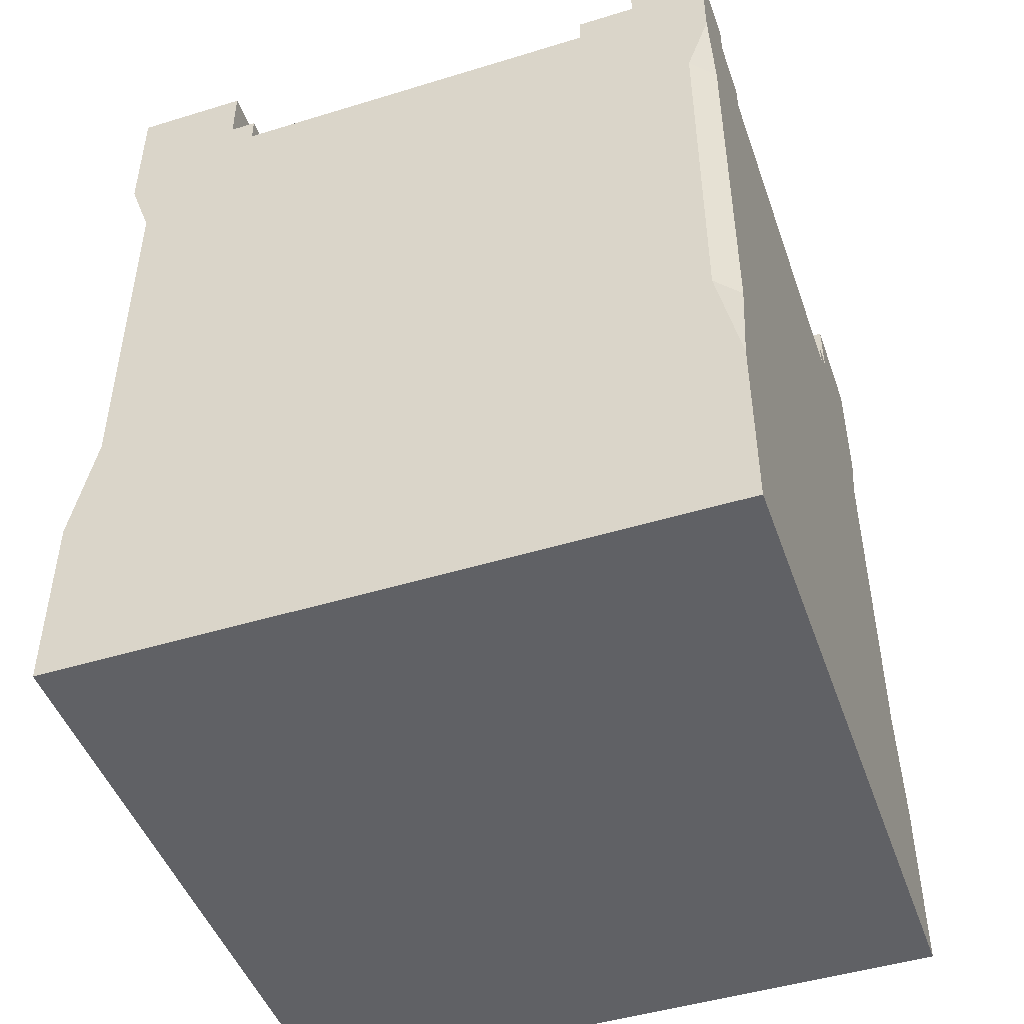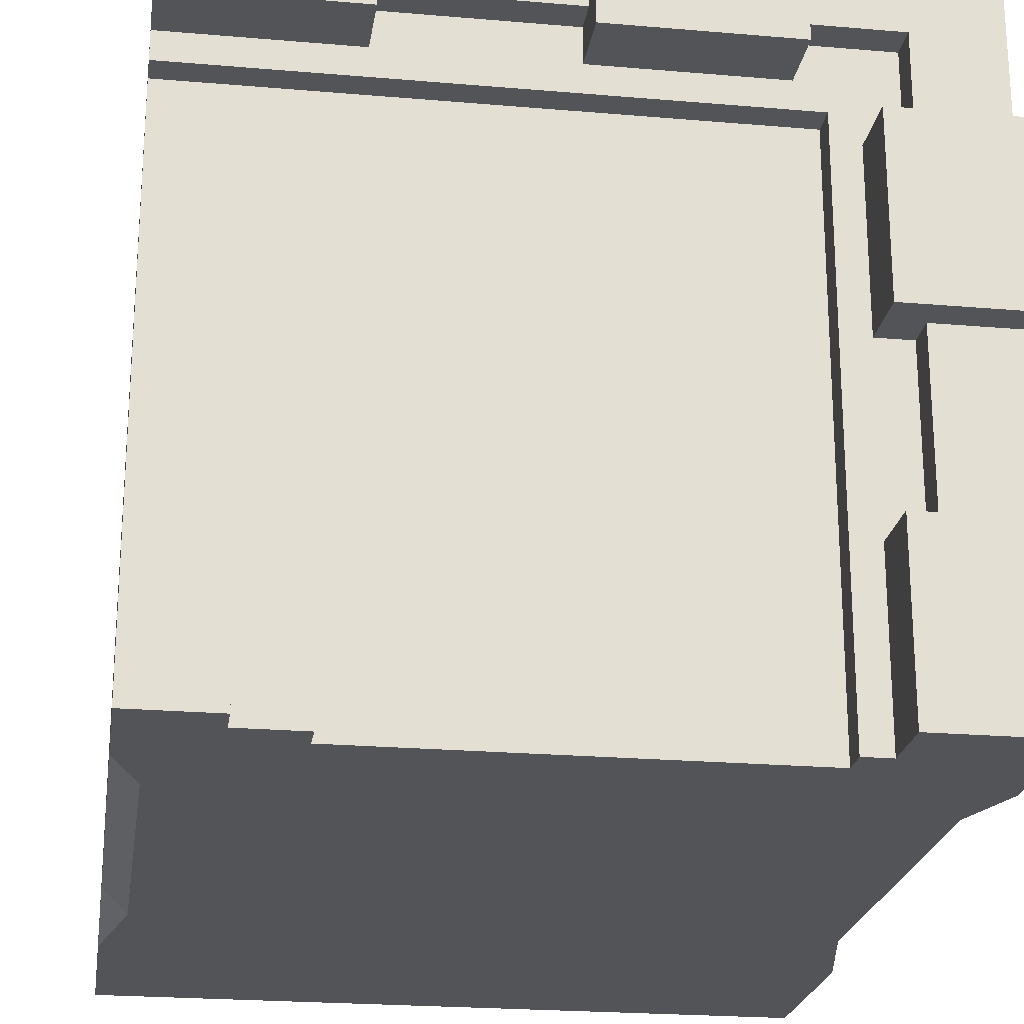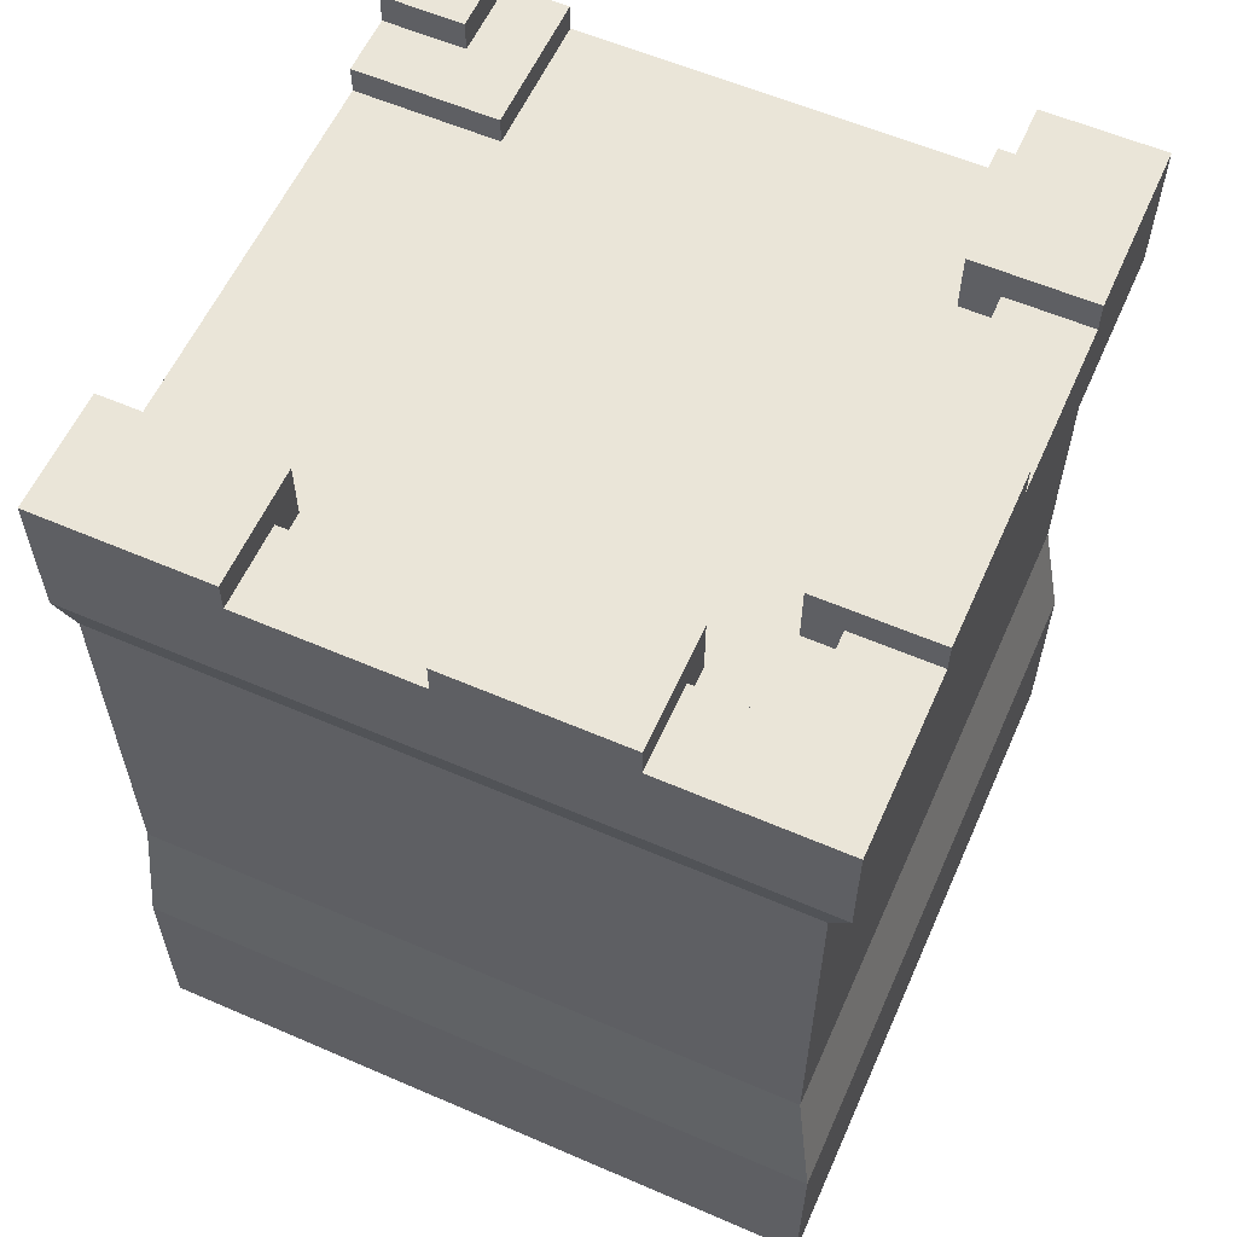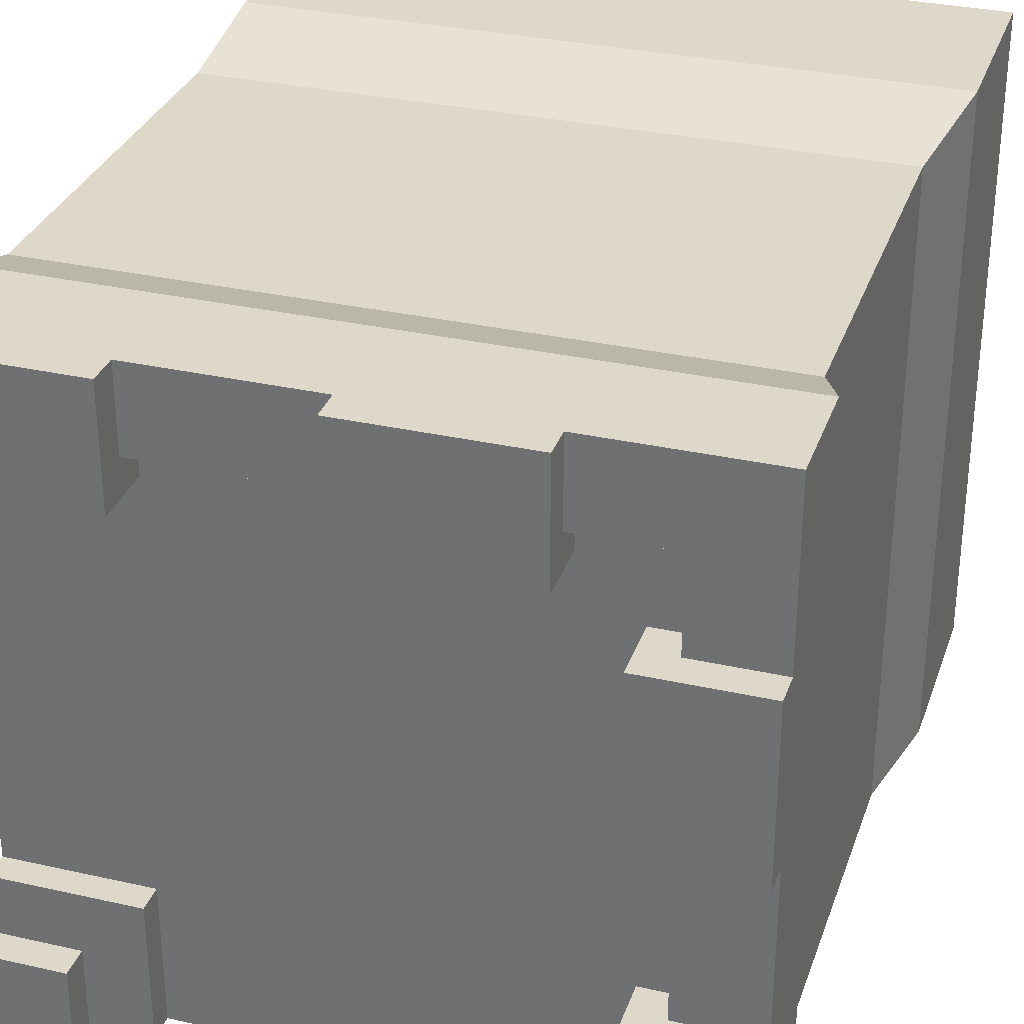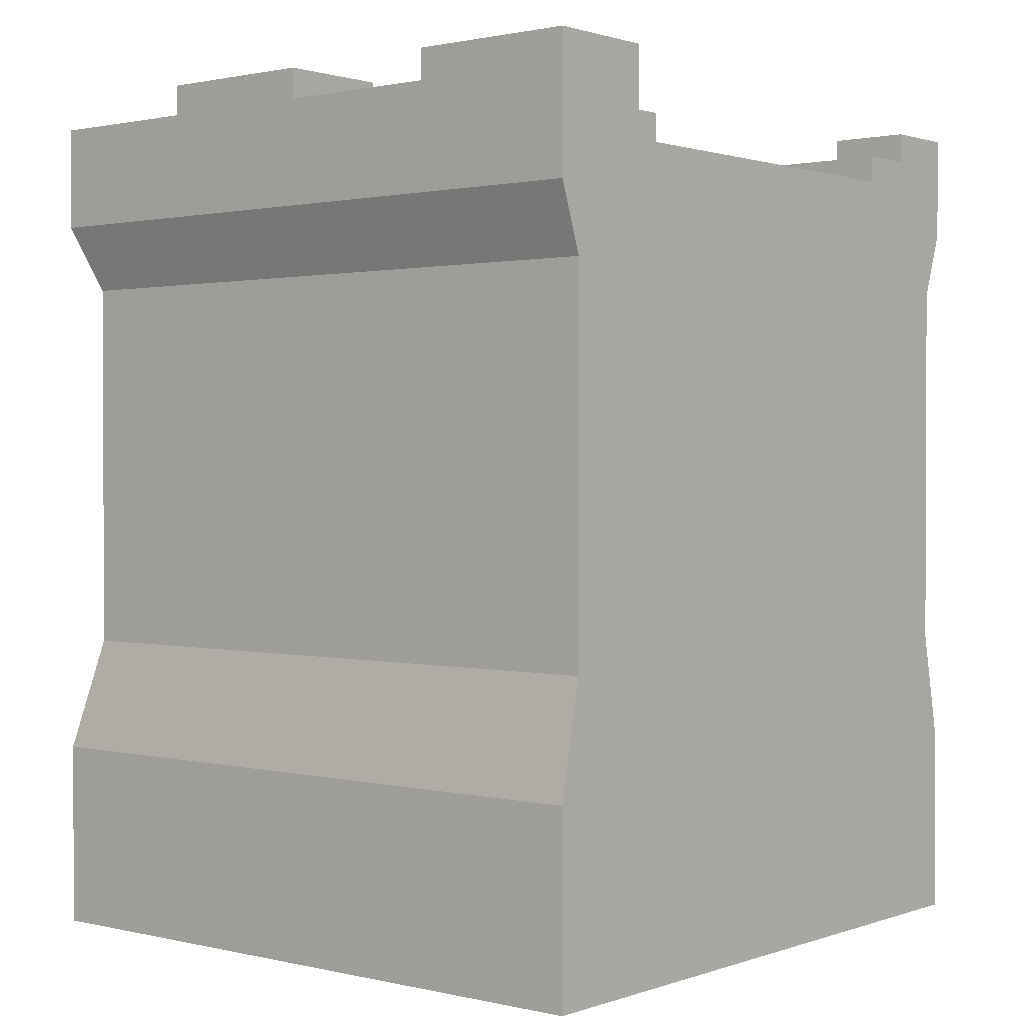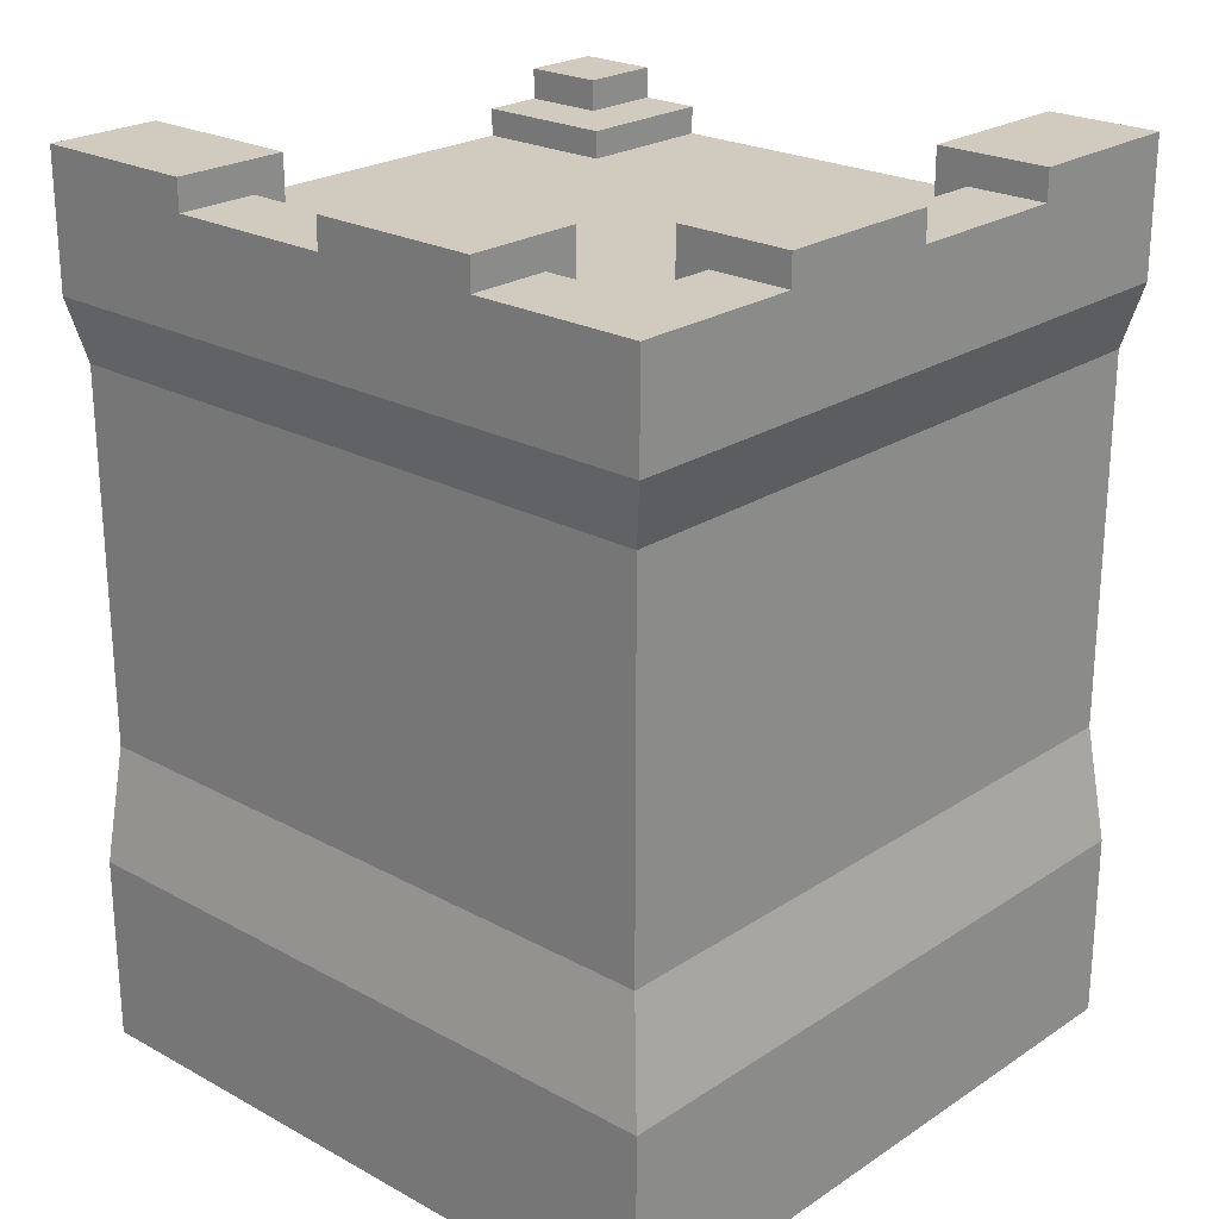
<metadata>
{"format":"obj","ext":"obj","renderer":"f3d","projection":"perspective","resolution":1024,"background":"white","views":[{"elev":-47.2,"azim":109.1,"up":"+Y"},{"elev":-22.8,"azim":171.6,"up":"+Z"},{"elev":58.9,"azim":-66.0,"up":"+Y"},{"elev":31.6,"azim":-162.3,"up":"+Z"},{"elev":1.2,"azim":39.6,"up":"+Y"},{"elev":23.4,"azim":-47.6,"up":"+Y"}]}
</metadata>
<code>
o wallCorner
v 0 0 0
v 80 0 -0
v 80 22.4 1e-06
v 0 22.4 1e-06
v 80 3e-06 -80
v -0 3e-06 -80
v -0 22.4 -80
v 80 22.4 -80
v 2.8 36 -80
v 77.2 36 -80
v 2.8 80.8 -80
v 77.2 80.8 -80
v -0 88.8 -80
v 80 88.8 -80
v 63.27 94.4 -80
v 80 101.2 -80
v 16.73 94.4 -80
v 70.44 97.6 -80
v 63.27 97.6 -80
v 70.44 101.2 -80
v -0 104.8 -80
v 13.56 97.6 -80
v 13.56 104.8 -80
v 16.73 97.6 -80
v 9.56 101.2 -40
v -0 101.2 -40
v -0 104.8 -40
v 13.56 104.8 -40
v 13.56 97.6 -40
v 9.56 97.6 -40
v 13.56 104.8 -20
v 13.56 97.6 -20
v 63.27 94.4 -63.27
v 80 94.4 -63.27
v 80 97.6 -63.27
v 63.27 97.6 -63.27
v 70.44 101.2 -70.44
v 80 101.2 -70.44
v 70.44 97.6 -70.44
v 80 97.6 -70.44
v 80 104.8 -13.56
v 80 97.6 -13.56
v 60 97.6 -13.56
v 60 104.8 -13.56
v 60 101.2 4e-06
v 60 104.8 5e-06
v 60 101.2 -9.56
v 60 97.6 -9.56
v 80 104.8 5e-06
v 13.56 104.8 -60
v 13.56 97.6 -60
v 9.56 101.2 -9.56
v 9.56 97.6 -9.56
v 9.56 97.6 -20
v 9.56 101.2 -20
v 9.56 101.2 -60
v -0 101.2 -60
v -0 101.2 -20
v 0 101.2 4e-06
v 20 101.2 4e-06
v 20 101.2 -9.56
v 40 97.6 -9.56
v 40 101.2 -9.56
v 40 101.2 4e-06
v 9.56 97.6 -60
v 20 104.8 -13.56
v 20 104.8 5e-06
v 40 104.8 5e-06
v 40 104.8 -13.56
v -0 104.8 -20
v -0 104.8 -60
v 40 97.6 -13.56
v 20 97.6 -13.56
v 80 36 -2.8
v 80 80.8 -2.8
v 80 94.4 -16.73
v 80 36 -77.2
v 80 80.8 -77.2
v 80 97.6 -16.73
v 80 88.8 4e-06
v 20 97.6 -9.56
v 2.8 80.8 -2.8
v 0 88.8 4e-06
v 2.8 36 -2.8
v 16.73 97.6 -16.73
v 16.73 94.4 -16.73
f 1 2 3
f 3 4 1
f 5 6 7
f 7 8 5
f 7 9 8
f 9 10 8
f 9 11 10
f 11 12 10
f 11 13 12
f 13 14 12
f 13 15 14
f 15 16 14
f 13 17 15
f 15 18 16
f 15 19 18
f 18 20 16
f 17 13 21
f 21 22 17
f 21 23 22
f 17 22 24
f 25 26 27
f 25 27 28
f 25 28 29
f 29 30 25
f 1 4 7
f 7 6 1
f 31 32 29
f 29 28 31
f 33 34 35
f 35 36 33
f 20 37 38
f 38 16 20
f 33 36 19
f 19 15 33
f 39 37 20
f 20 18 39
f 39 40 38
f 38 37 39
f 41 42 43
f 43 44 41
f 45 46 44
f 44 47 45
f 44 48 47
f 44 43 48
f 41 44 46
f 46 49 41
f 50 51 22
f 22 23 50
f 52 53 54
f 54 55 52
f 56 57 26
f 26 25 56
f 1 6 5
f 5 2 1
f 55 58 59
f 59 52 55
f 59 60 52
f 60 61 52
f 47 48 62
f 62 63 47
f 63 64 45
f 45 47 63
f 25 30 65
f 65 56 25
f 66 67 68
f 68 69 66
f 54 32 31
f 31 55 54
f 31 58 55
f 31 70 58
f 27 70 31
f 31 28 27
f 65 51 50
f 50 56 65
f 50 57 56
f 50 71 57
f 21 71 50
f 50 23 21
f 63 62 72
f 63 72 69
f 63 69 68
f 68 64 63
f 69 72 73
f 73 66 69
f 3 2 5
f 5 74 3
f 5 75 74
f 5 42 75
f 5 76 42
f 5 34 76
f 5 35 34
f 5 40 35
f 5 38 40
f 5 77 38
f 5 8 77
f 38 77 78
f 78 16 38
f 78 14 16
f 42 76 79
f 75 42 41
f 75 41 49
f 49 80 75
f 60 67 66
f 66 61 60
f 66 81 61
f 66 73 81
f 77 8 10
f 82 83 13
f 13 11 82
f 4 3 74
f 74 84 4
f 78 77 10
f 10 12 78
f 78 12 14
f 7 4 84
f 84 9 7
f 58 70 27
f 58 27 26
f 58 26 13
f 58 13 83
f 83 59 58
f 26 57 13
f 57 21 13
f 57 71 21
f 19 39 18
f 39 19 36
f 36 35 39
f 35 40 39
f 83 80 49
f 49 45 83
f 49 46 45
f 83 45 64
f 83 64 60
f 60 64 68
f 68 67 60
f 60 59 83
f 22 85 24
f 85 22 51
f 85 51 29
f 85 29 32
f 81 85 32
f 53 81 32
f 32 54 53
f 81 73 85
f 73 79 85
f 73 72 79
f 72 43 79
f 72 62 43
f 62 48 43
f 43 42 79
f 29 51 65
f 65 30 29
f 81 53 52
f 52 61 81
f 85 86 17
f 17 24 85
f 79 76 86
f 86 85 79
f 82 75 80
f 80 83 82
f 84 74 75
f 75 82 84
f 84 82 11
f 11 9 84
f 17 33 15
f 76 33 17
f 17 86 76
f 76 34 33

</code>
